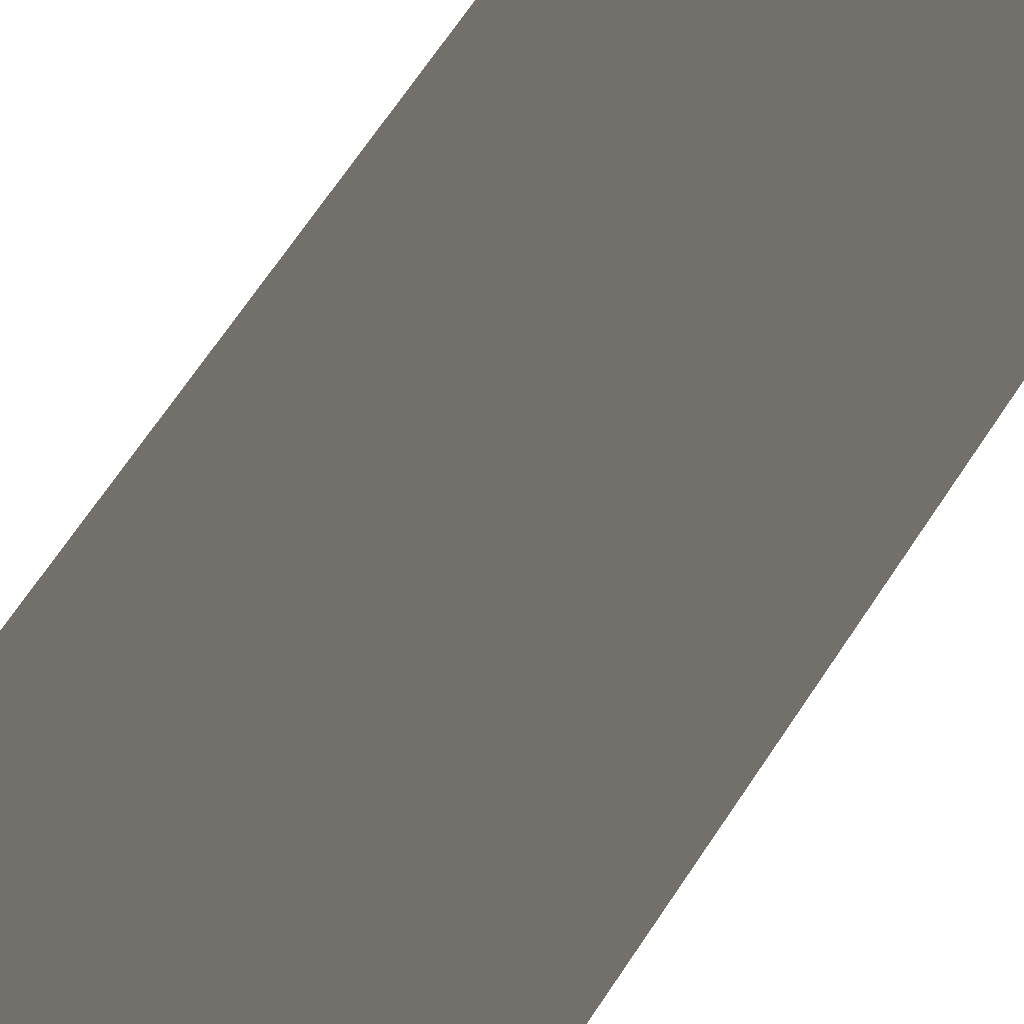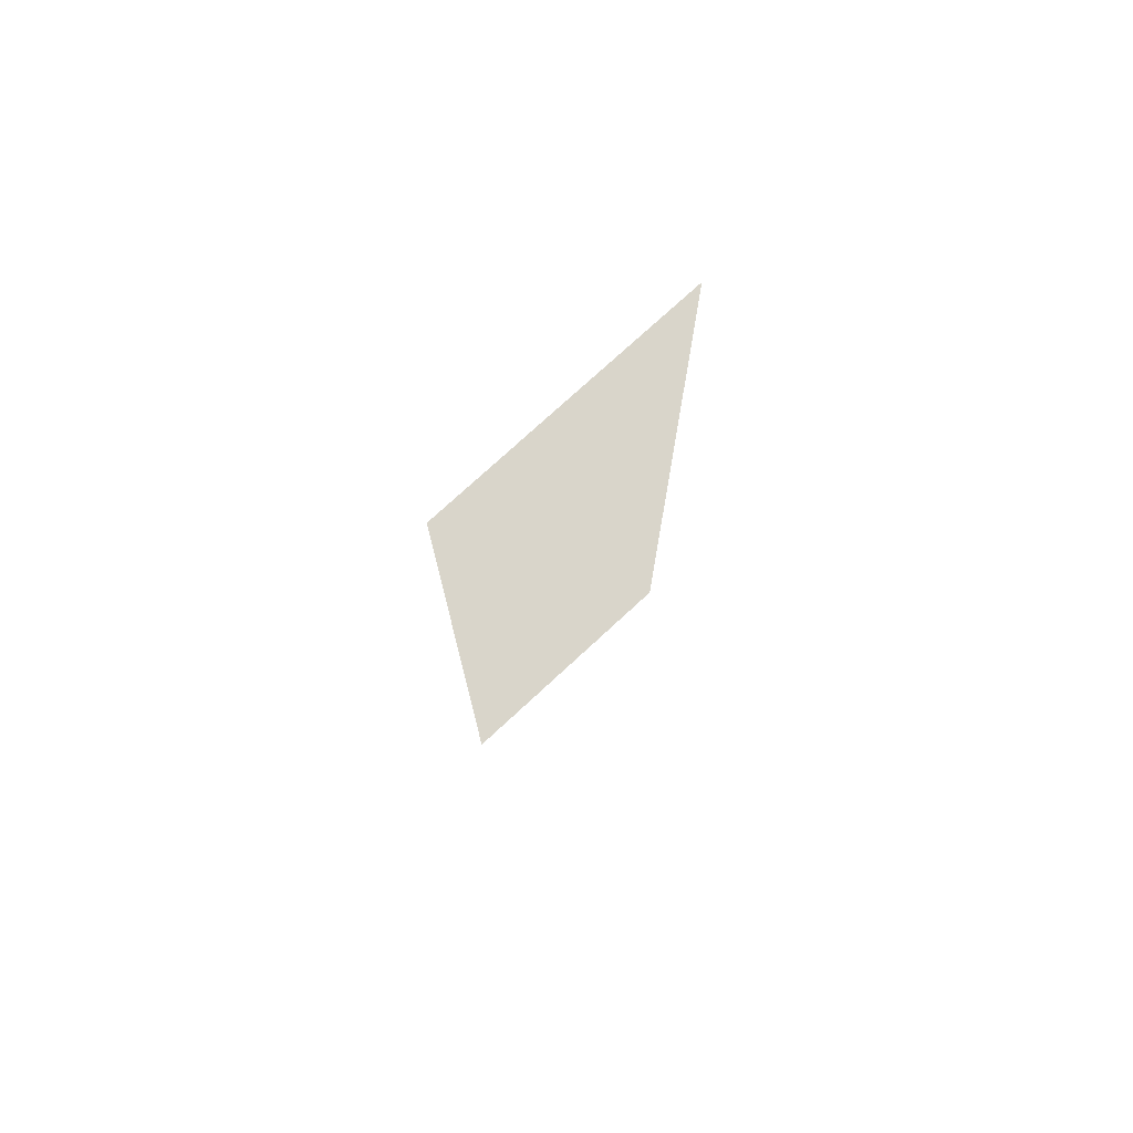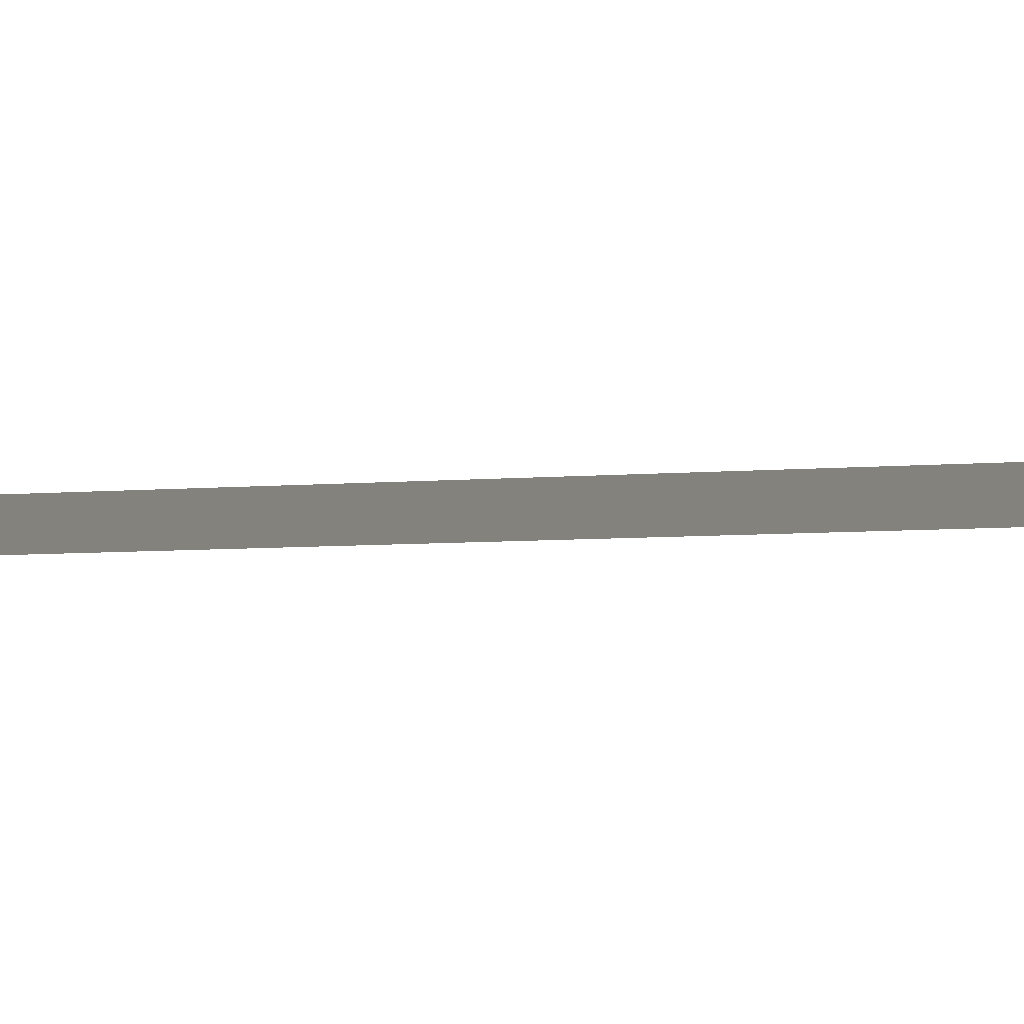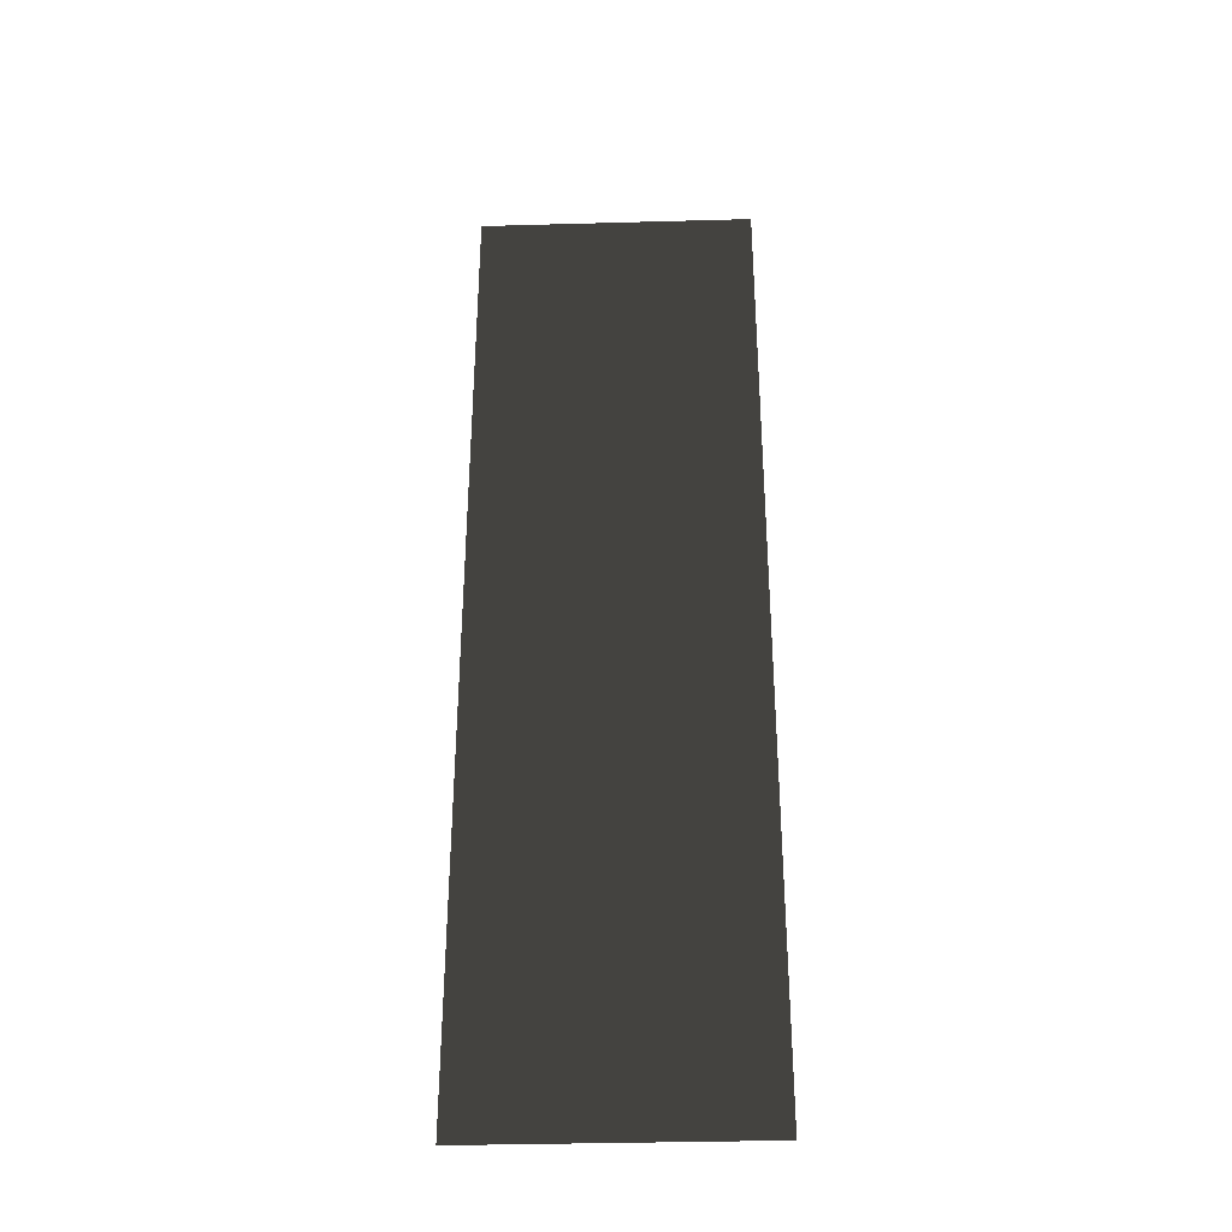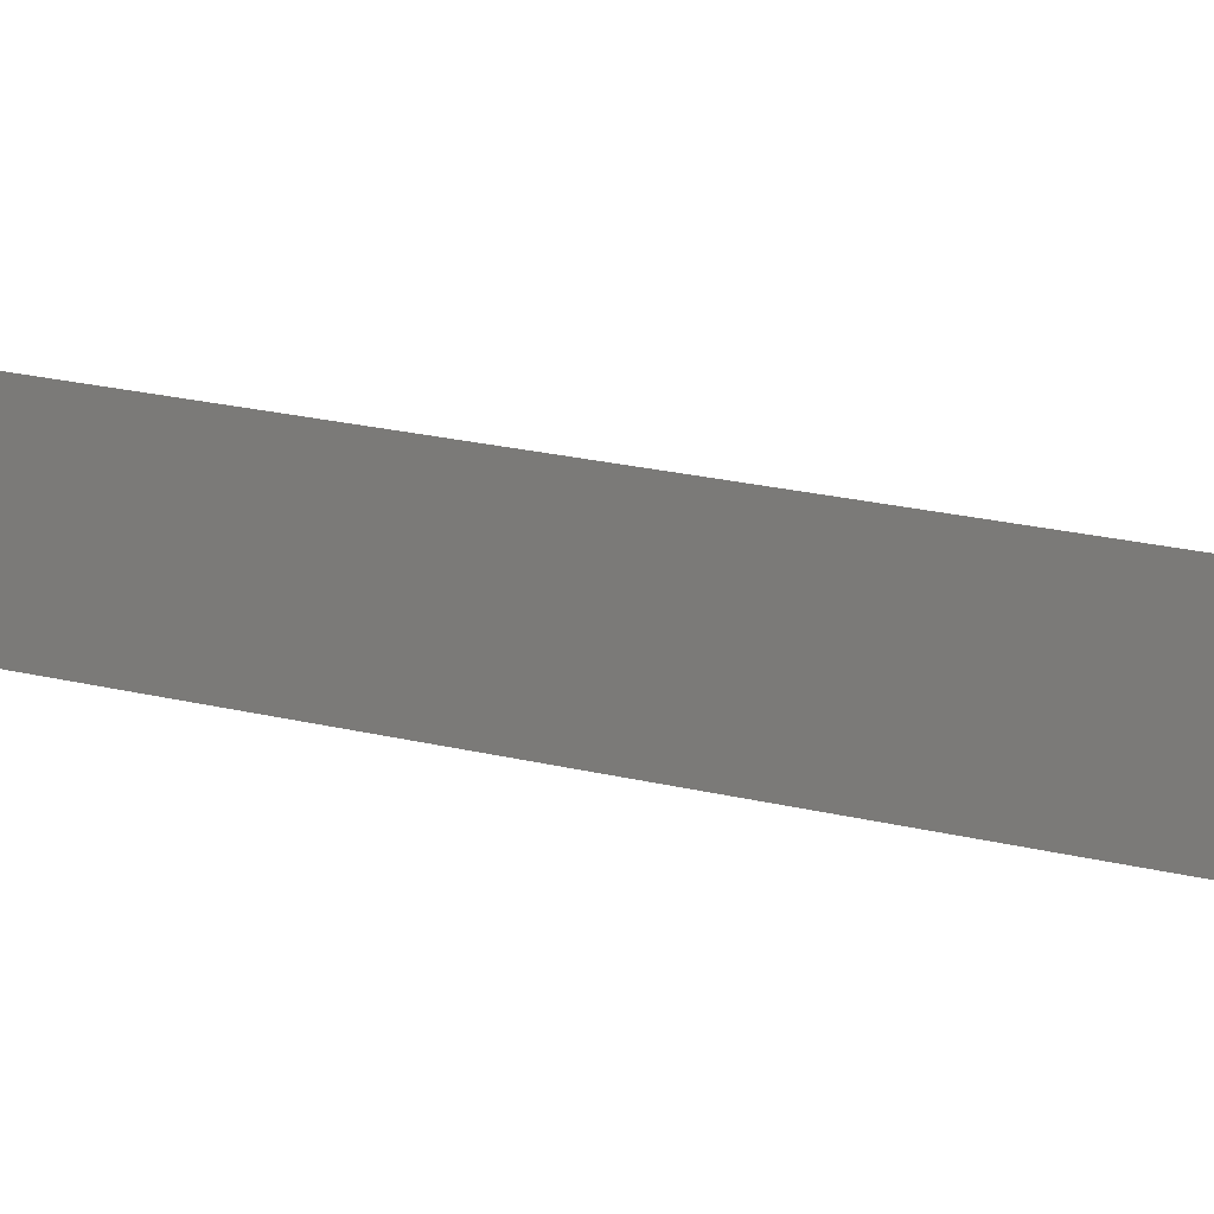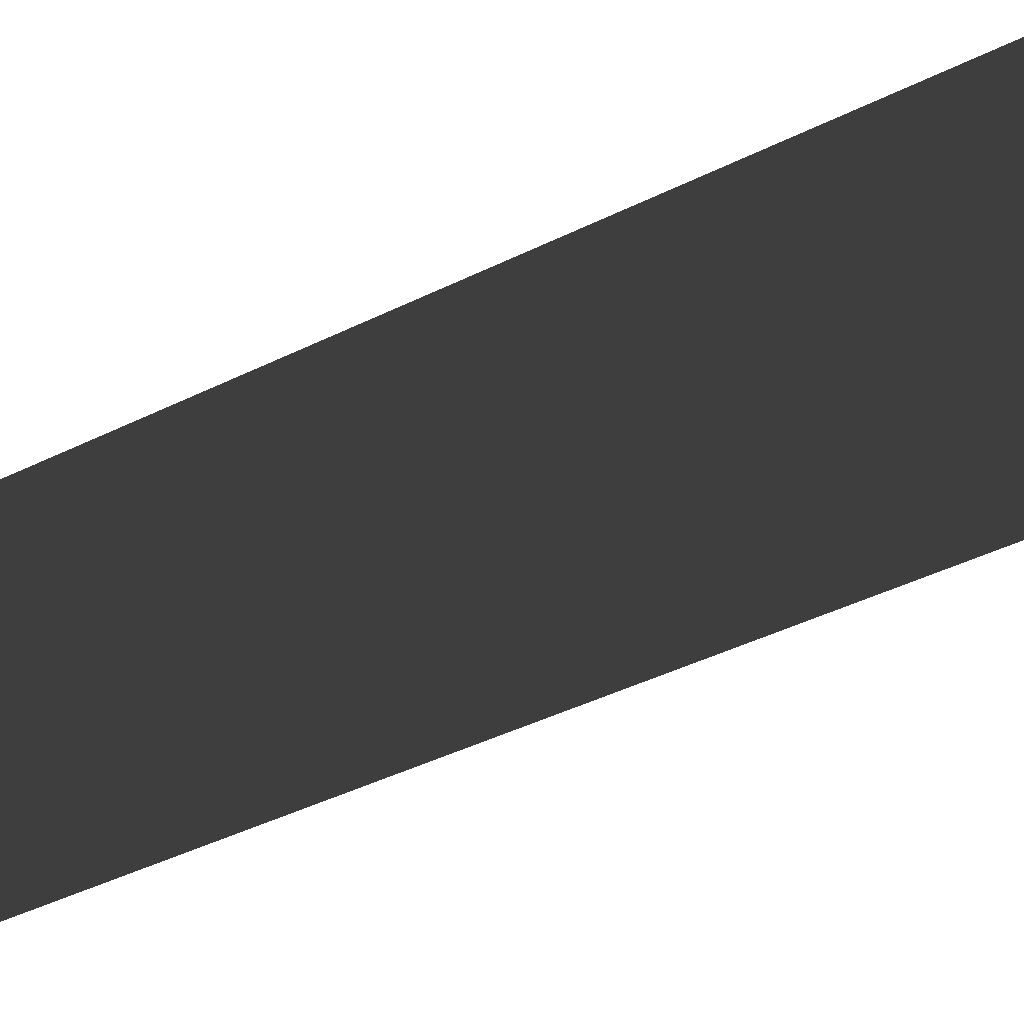
<metadata>
{"format":"obj","ext":"obj","renderer":"f3d","projection":"perspective","resolution":1024,"background":"white","views":[{"elev":66.0,"azim":33.2,"up":"+Z"},{"elev":75.7,"azim":-42.7,"up":"+Y"},{"elev":-4.8,"azim":-70.6,"up":"+Z"},{"elev":-35.6,"azim":2.1,"up":"+Y"},{"elev":19.5,"azim":115.8,"up":"+Z"},{"elev":-32.1,"azim":127.0,"up":"+Z"}]}
</metadata>
<code>
v -4.828 17.33 5.506
v 4.828 17.33 5.506
v -4.828 -17.33 5.506
v 4.828 -17.33 5.506
g Bridge3_(18)_1742_214
f 1 3 2
f 2 3 4

</code>
